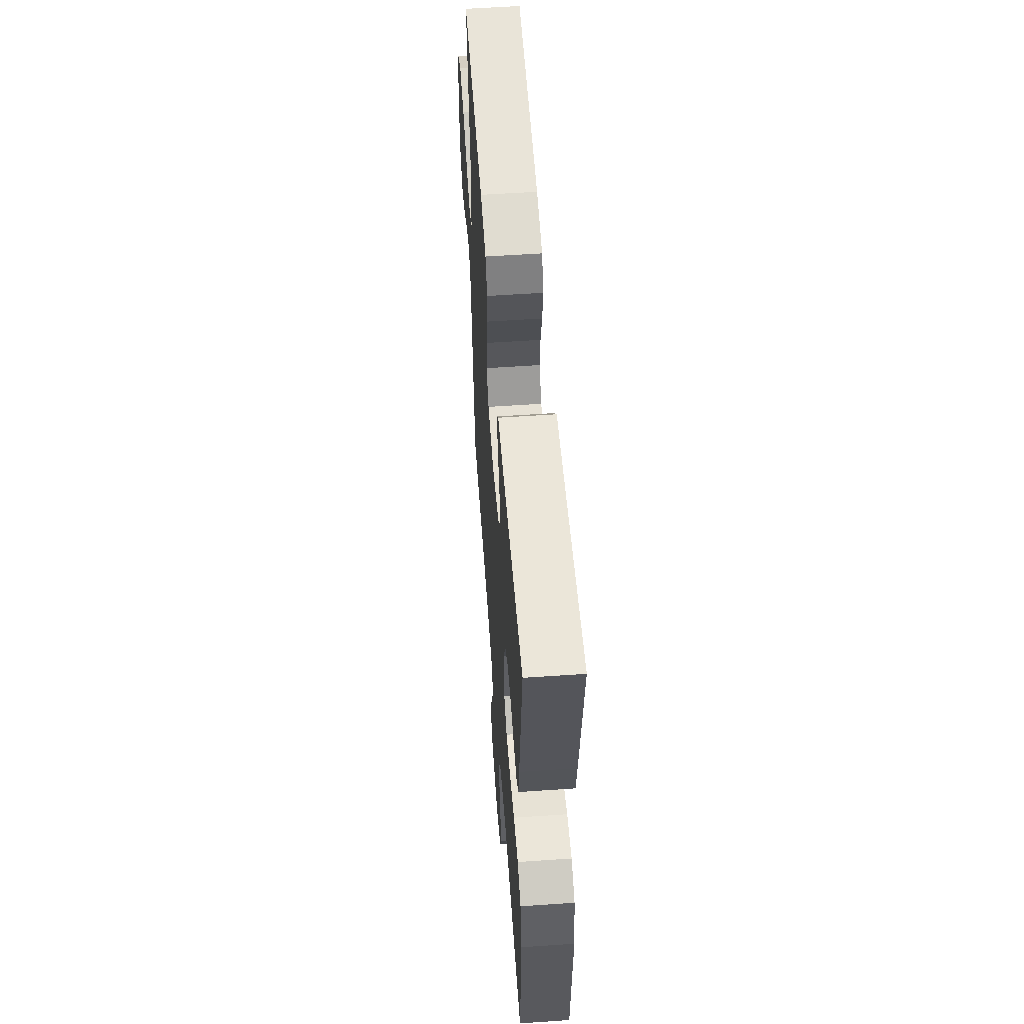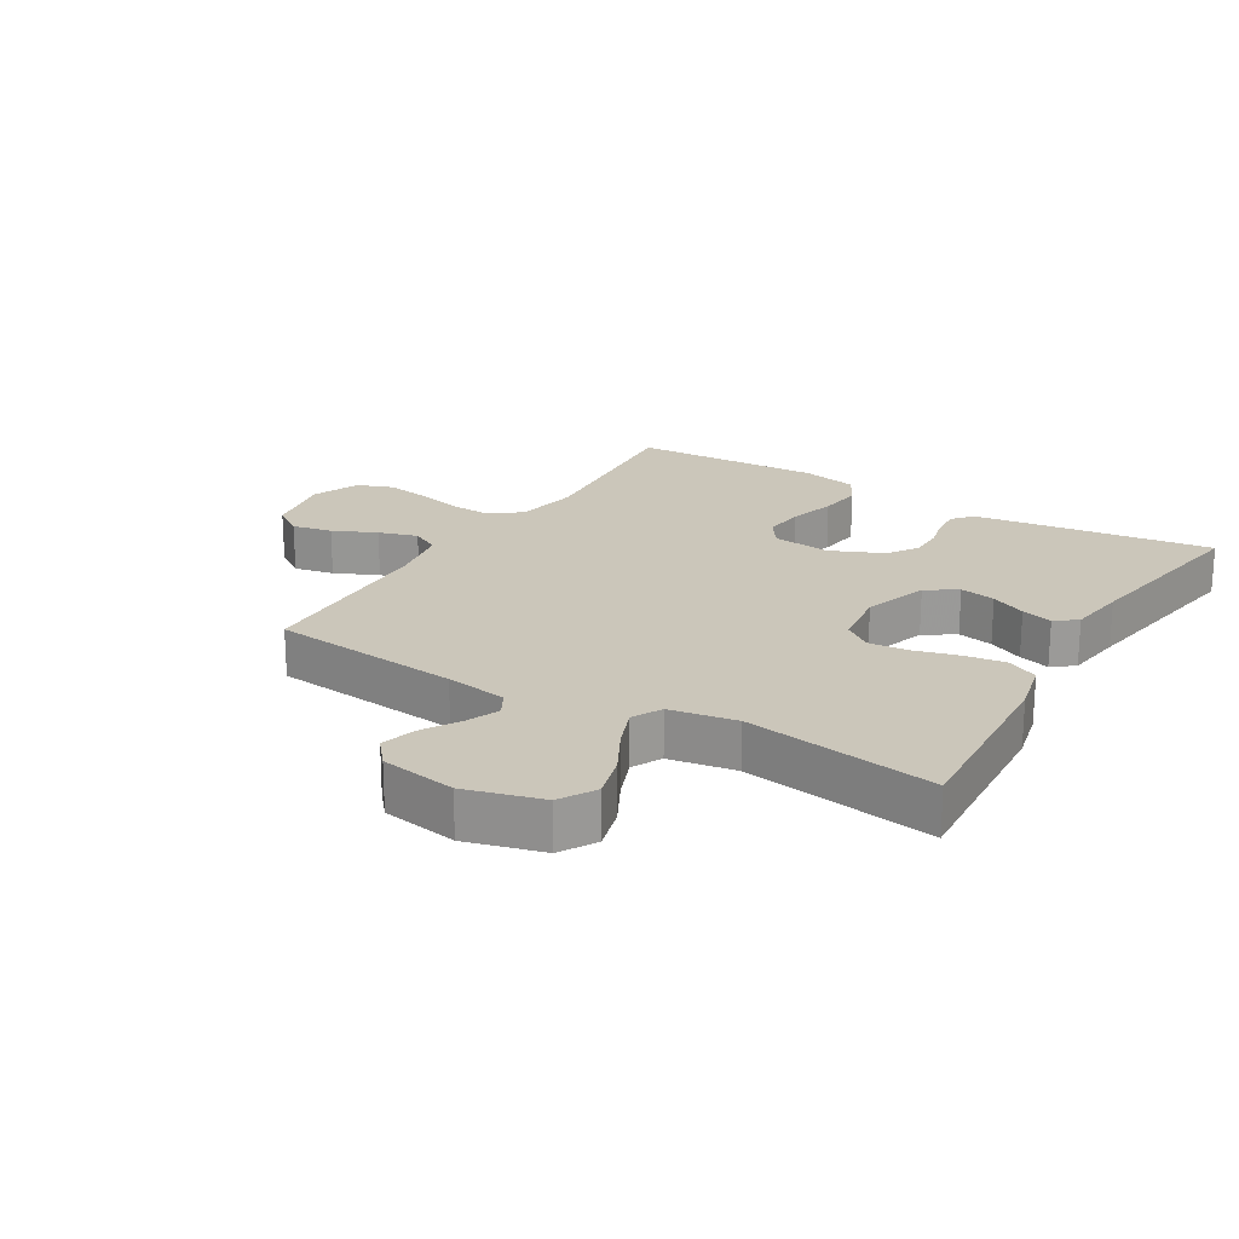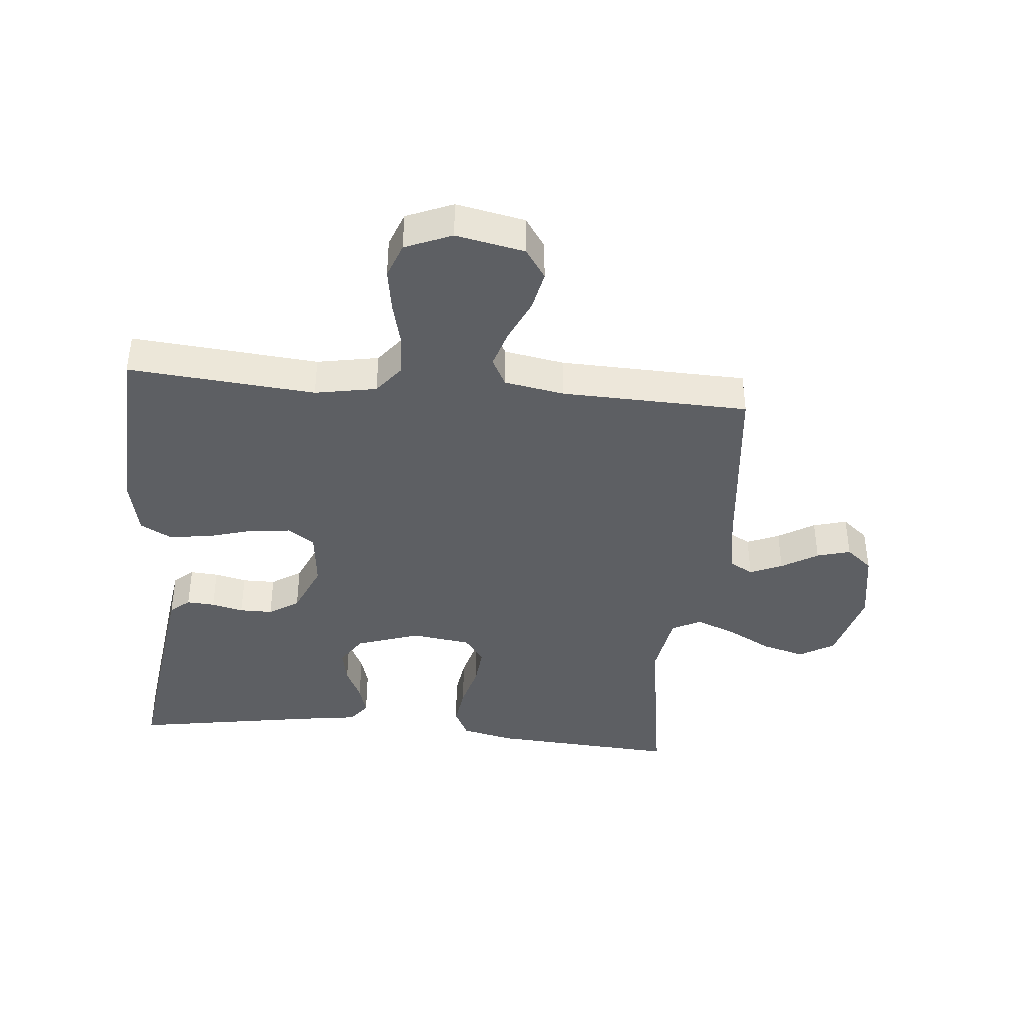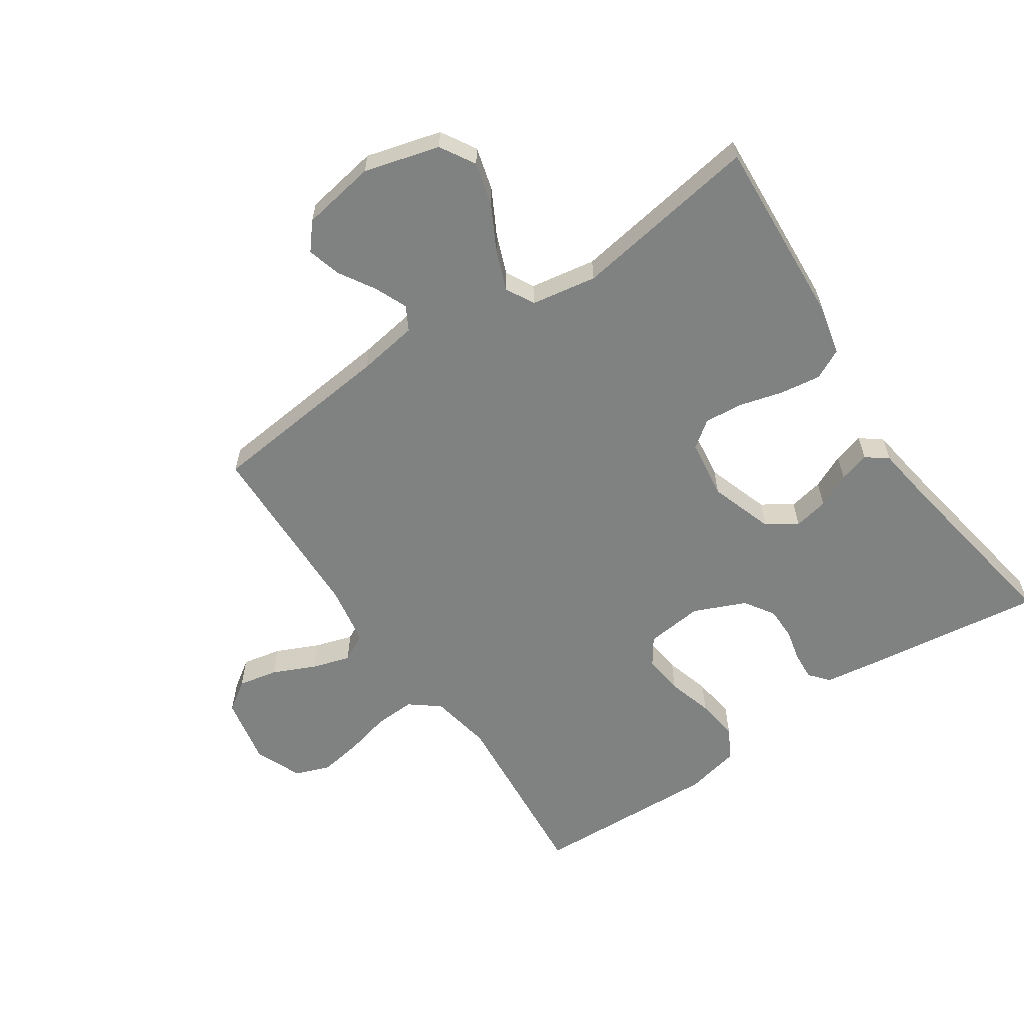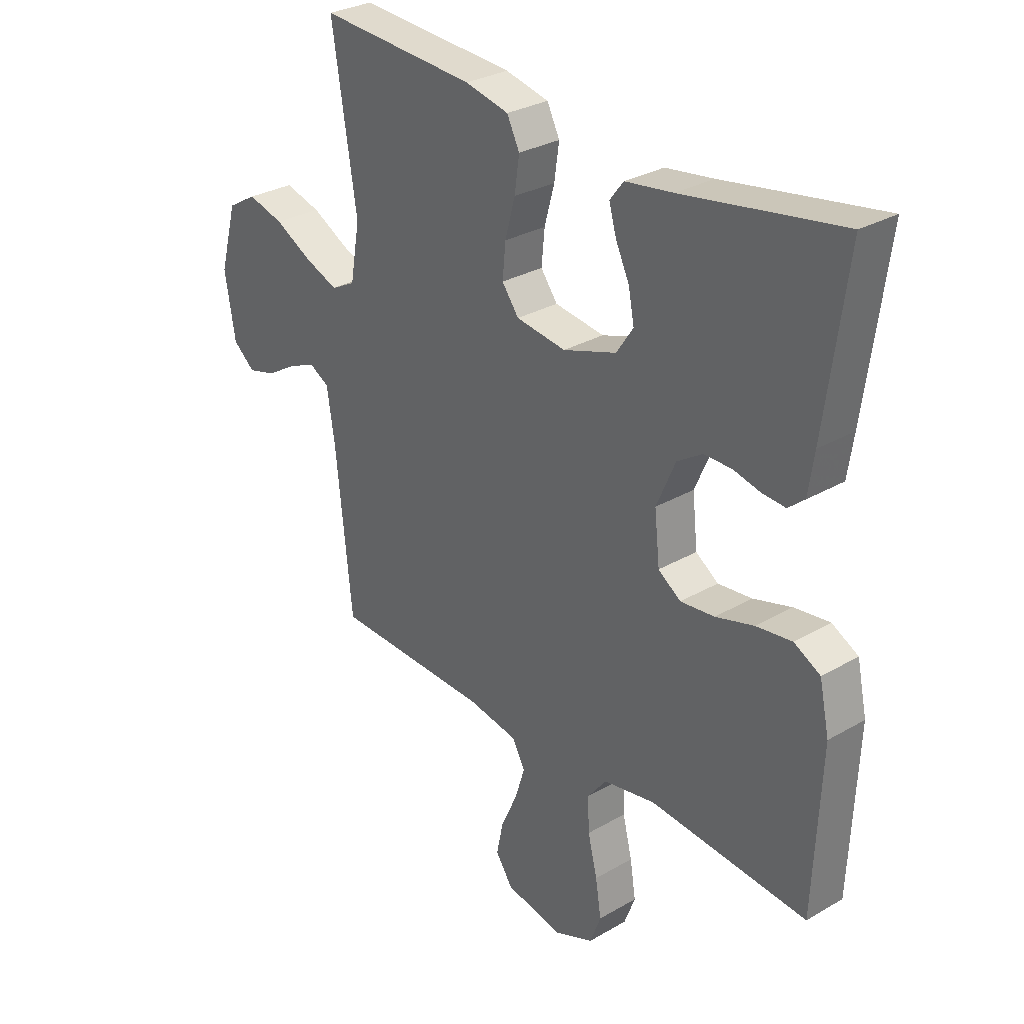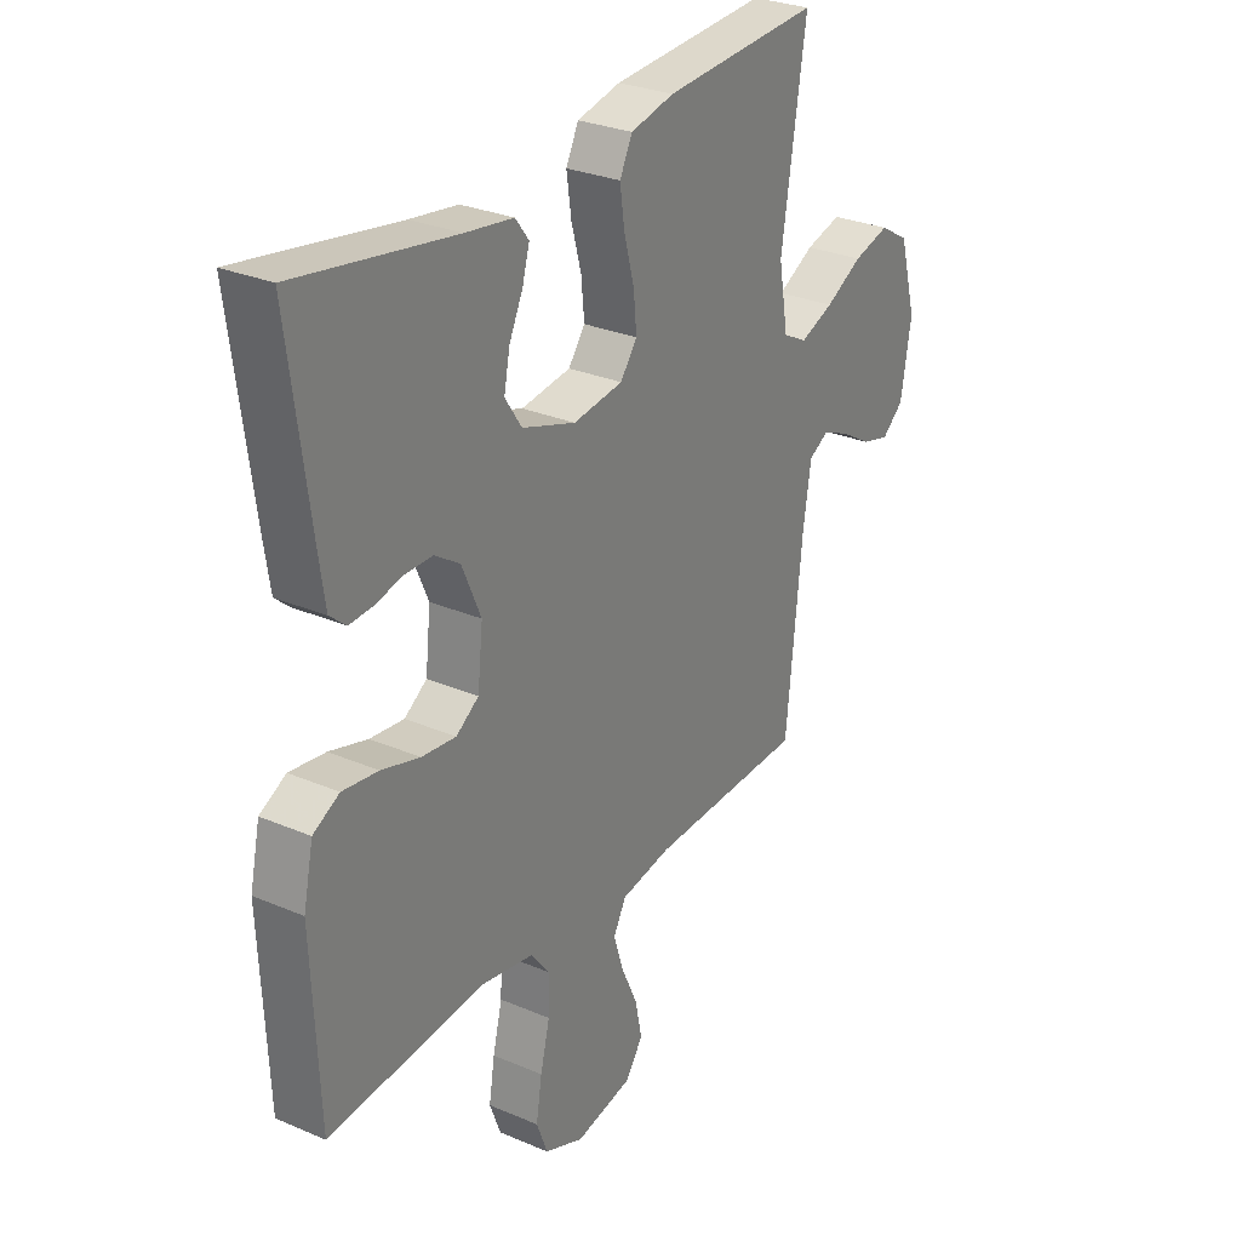
<metadata>
{"format":"obj","ext":"obj","renderer":"f3d","projection":"perspective","resolution":1024,"background":"white","views":[{"elev":56.9,"azim":85.9,"up":"+Z"},{"elev":21.1,"azim":-58.9,"up":"+Y"},{"elev":-40.4,"azim":174.7,"up":"+Y"},{"elev":-60.3,"azim":-55.9,"up":"+Y"},{"elev":29.8,"azim":49.6,"up":"+Z"},{"elev":28.7,"azim":122.6,"up":"+Z"}]}
</metadata>
<code>
v 0.5 0.07 0.5
v 0.46 0.07 0.2
v 0.449 0.07 0.125
v 0.418 0.07 0.099
v 0.373 0.07 0.102
v 0.322 0.07 0.114
v 0.269 0.07 0.114
v 0.221 0.07 0.083
v 0.185 0.07 0
v 0.195 0.07 -0.092
v 0.238 0.07 -0.122
v 0.303 0.07 -0.115
v 0.376 0.07 -0.094
v 0.444 0.07 -0.085
v 0.494 0.07 -0.112
v 0.513 0.07 -0.2
v 0.5 0.07 -0.5
v 0.2 0.07 -0.474
v 0.101 0.07 -0.492
v 0.064 0.07 -0.539
v 0.067 0.07 -0.604
v 0.085 0.07 -0.677
v 0.096 0.07 -0.746
v 0.075 0.07 -0.802
v 0 0.07 -0.833
v -0.11 0.07 -0.811
v -0.143 0.07 -0.763
v -0.13 0.07 -0.7
v -0.099 0.07 -0.632
v -0.08 0.07 -0.571
v -0.104 0.07 -0.526
v -0.2 0.07 -0.509
v -0.5 0.07 -0.5
v -0.531 0.07 -0.2
v -0.546 0.07 -0.103
v -0.584 0.07 -0.082
v -0.636 0.07 -0.104
v -0.694 0.07 -0.139
v -0.748 0.07 -0.154
v -0.79 0.07 -0.119
v -0.81 0.07 0
v -0.777 0.07 0.12
v -0.721 0.07 0.153
v -0.652 0.07 0.134
v -0.581 0.07 0.096
v -0.517 0.07 0.071
v -0.471 0.07 0.095
v -0.453 0.07 0.2
v -0.5 0.07 0.5
v -0.2 0.07 0.481
v -0.117 0.07 0.462
v -0.093 0.07 0.414
v -0.102 0.07 0.35
v -0.121 0.07 0.28
v -0.127 0.07 0.217
v -0.095 0.07 0.174
v 0 0.07 0.161
v 0.102 0.07 0.195
v 0.134 0.07 0.243
v 0.123 0.07 0.299
v 0.097 0.07 0.354
v 0.083 0.07 0.403
v 0.109 0.07 0.437
v 0.2 0.07 0.45
v 0.5 0 0.5
v 0.46 0 0.2
v 0.449 0 0.125
v 0.418 0 0.099
v 0.373 0 0.102
v 0.322 0 0.114
v 0.269 0 0.114
v 0.221 0 0.083
v 0.185 0 0
v 0.195 0 -0.092
v 0.238 0 -0.122
v 0.303 0 -0.115
v 0.376 0 -0.094
v 0.444 0 -0.085
v 0.494 0 -0.112
v 0.513 0 -0.2
v 0.5 0 -0.5
v 0.2 0 -0.474
v 0.101 0 -0.492
v 0.064 0 -0.539
v 0.067 0 -0.604
v 0.085 0 -0.677
v 0.096 0 -0.746
v 0.075 0 -0.802
v 0 0 -0.833
v -0.11 0 -0.811
v -0.143 0 -0.763
v -0.13 0 -0.7
v -0.099 0 -0.632
v -0.08 0 -0.571
v -0.104 0 -0.526
v -0.2 0 -0.509
v -0.5 0 -0.5
v -0.531 0 -0.2
v -0.546 0 -0.103
v -0.584 0 -0.082
v -0.636 0 -0.104
v -0.694 0 -0.139
v -0.748 0 -0.154
v -0.79 0 -0.119
v -0.81 0 0
v -0.777 0 0.12
v -0.721 0 0.153
v -0.652 0 0.134
v -0.581 0 0.096
v -0.517 0 0.071
v -0.471 0 0.095
v -0.453 0 0.2
v -0.5 0 0.5
v -0.2 0 0.481
v -0.117 0 0.462
v -0.093 0 0.414
v -0.102 0 0.35
v -0.121 0 0.28
v -0.127 0 0.217
v -0.095 0 0.174
v 0 0 0.161
v 0.102 0 0.195
v 0.134 0 0.243
v 0.123 0 0.299
v 0.097 0 0.354
v 0.083 0 0.403
v 0.109 0 0.437
v 0.2 0 0.45
f 62 63 64
f 61 62 64
f 60 61 64
f 4 5 6
f 3 4 6
f 2 3 6
f 1 2 6
f 64 1 6
f 60 64 6
f 59 60 6
f 58 59 6 7
f 57 58 7 8
f 56 57 8 9
f 52 53 54
f 51 52 54
f 50 51 54
f 49 50 54
f 48 49 54
f 47 48 54 55
f 46 47 55 56
f 43 44 45
f 42 43 45
f 41 42 45
f 40 41 45
f 39 40 45
f 38 39 45
f 37 38 45
f 36 37 45 46
f 56 9 10
f 46 56 10
f 36 46 10
f 35 36 10
f 32 33 34
f 35 10 11
f 34 35 11
f 32 34 11
f 31 32 11
f 27 28 29
f 26 27 29
f 25 26 29
f 24 25 29
f 23 24 29
f 22 23 29
f 21 22 29
f 20 21 29 30
f 31 11 12
f 30 31 12
f 20 30 12
f 19 20 12
f 16 17 18
f 16 18 19
f 15 16 19
f 14 15 19
f 13 14 19
f 12 13 19
f 128 127 126
f 128 126 125
f 128 125 124
f 70 69 68
f 70 68 67
f 70 67 66
f 70 66 65
f 70 65 128
f 70 128 124
f 70 124 123
f 71 70 123 122
f 72 71 122 121
f 73 72 121 120
f 118 117 116
f 118 116 115
f 118 115 114
f 118 114 113
f 118 113 112
f 119 118 112 111
f 120 119 111 110
f 109 108 107
f 109 107 106
f 109 106 105
f 109 105 104
f 109 104 103
f 109 103 102
f 109 102 101
f 110 109 101 100
f 74 73 120
f 74 120 110
f 74 110 100
f 74 100 99
f 98 97 96
f 75 74 99
f 75 99 98
f 75 98 96
f 75 96 95
f 93 92 91
f 93 91 90
f 93 90 89
f 93 89 88
f 93 88 87
f 93 87 86
f 93 86 85
f 94 93 85 84
f 76 75 95
f 76 95 94
f 76 94 84
f 76 84 83
f 82 81 80
f 83 82 80
f 83 80 79
f 83 79 78
f 83 78 77
f 83 77 76
f 1 65 66 2
f 2 66 67 3
f 3 67 68 4
f 4 68 69 5
f 5 69 70 6
f 6 70 71 7
f 7 71 72 8
f 8 72 73 9
f 9 73 74 10
f 10 74 75 11
f 11 75 76 12
f 12 76 77 13
f 13 77 78 14
f 14 78 79 15
f 15 79 80 16
f 16 80 81 17
f 17 81 82 18
f 18 82 83 19
f 19 83 84 20
f 20 84 85 21
f 21 85 86 22
f 22 86 87 23
f 23 87 88 24
f 24 88 89 25
f 25 89 90 26
f 26 90 91 27
f 27 91 92 28
f 28 92 93 29
f 29 93 94 30
f 30 94 95 31
f 31 95 96 32
f 32 96 97 33
f 33 97 98 34
f 34 98 99 35
f 35 99 100 36
f 36 100 101 37
f 37 101 102 38
f 38 102 103 39
f 39 103 104 40
f 40 104 105 41
f 41 105 106 42
f 42 106 107 43
f 43 107 108 44
f 44 108 109 45
f 45 109 110 46
f 46 110 111 47
f 47 111 112 48
f 48 112 113 49
f 49 113 114 50
f 50 114 115 51
f 51 115 116 52
f 52 116 117 53
f 53 117 118 54
f 54 118 119 55
f 55 119 120 56
f 56 120 121 57
f 57 121 122 58
f 58 122 123 59
f 59 123 124 60
f 60 124 125 61
f 61 125 126 62
f 62 126 127 63
f 63 127 128 64
f 64 128 65 1

</code>
